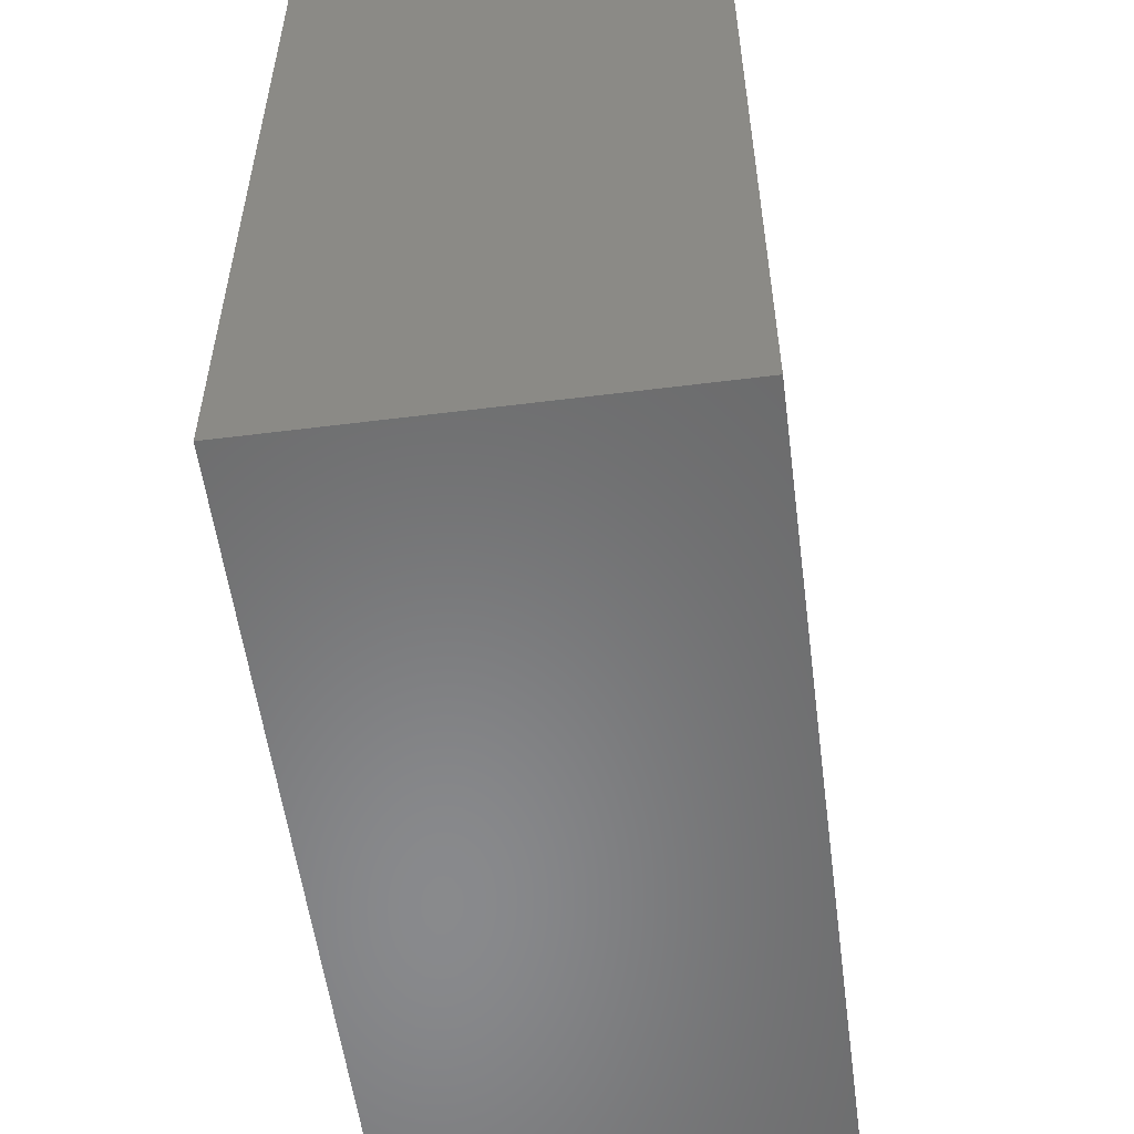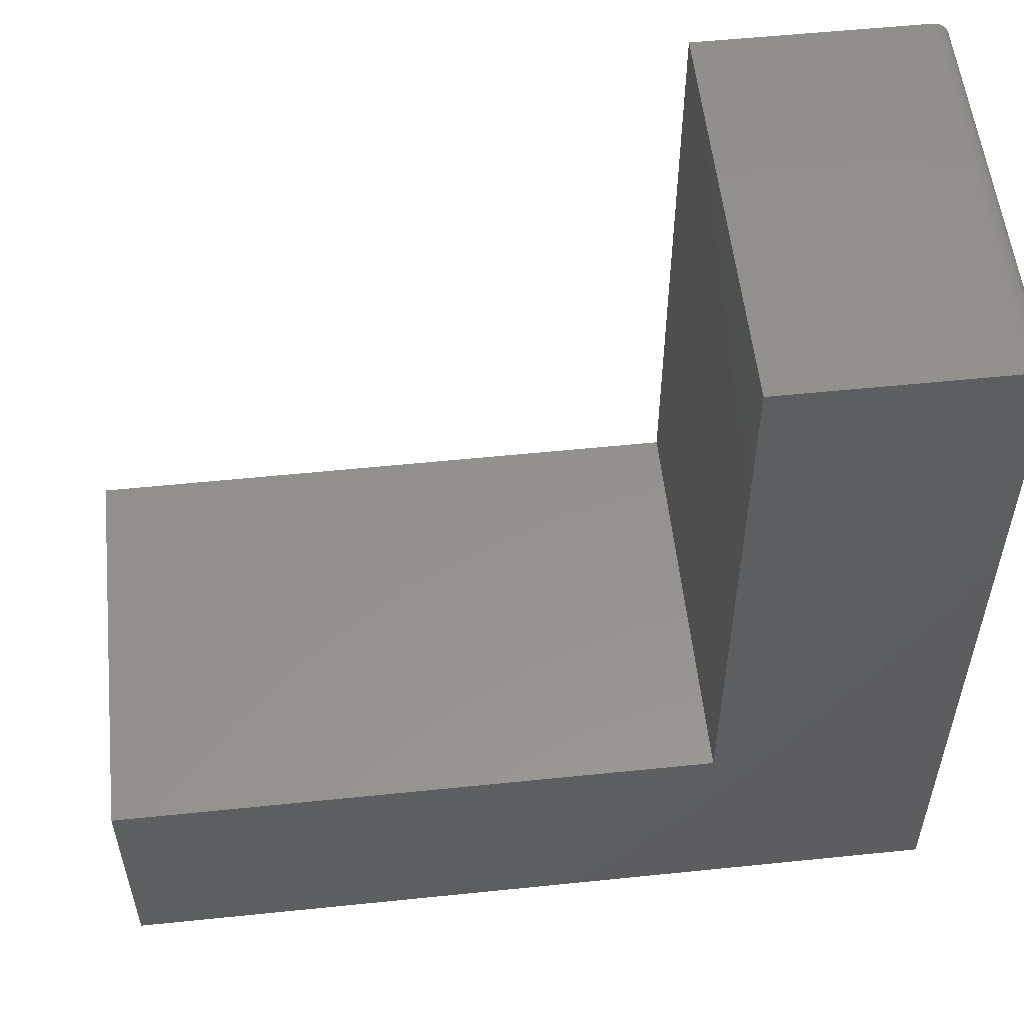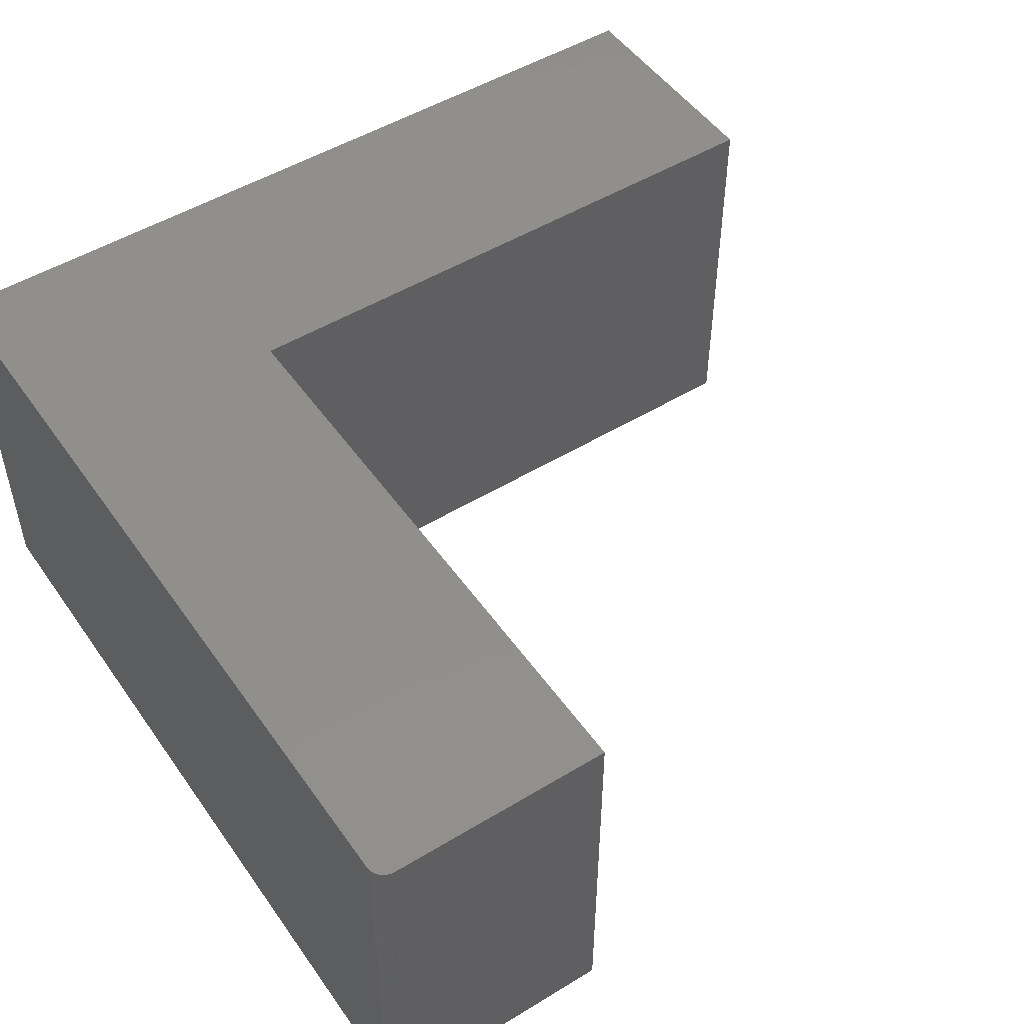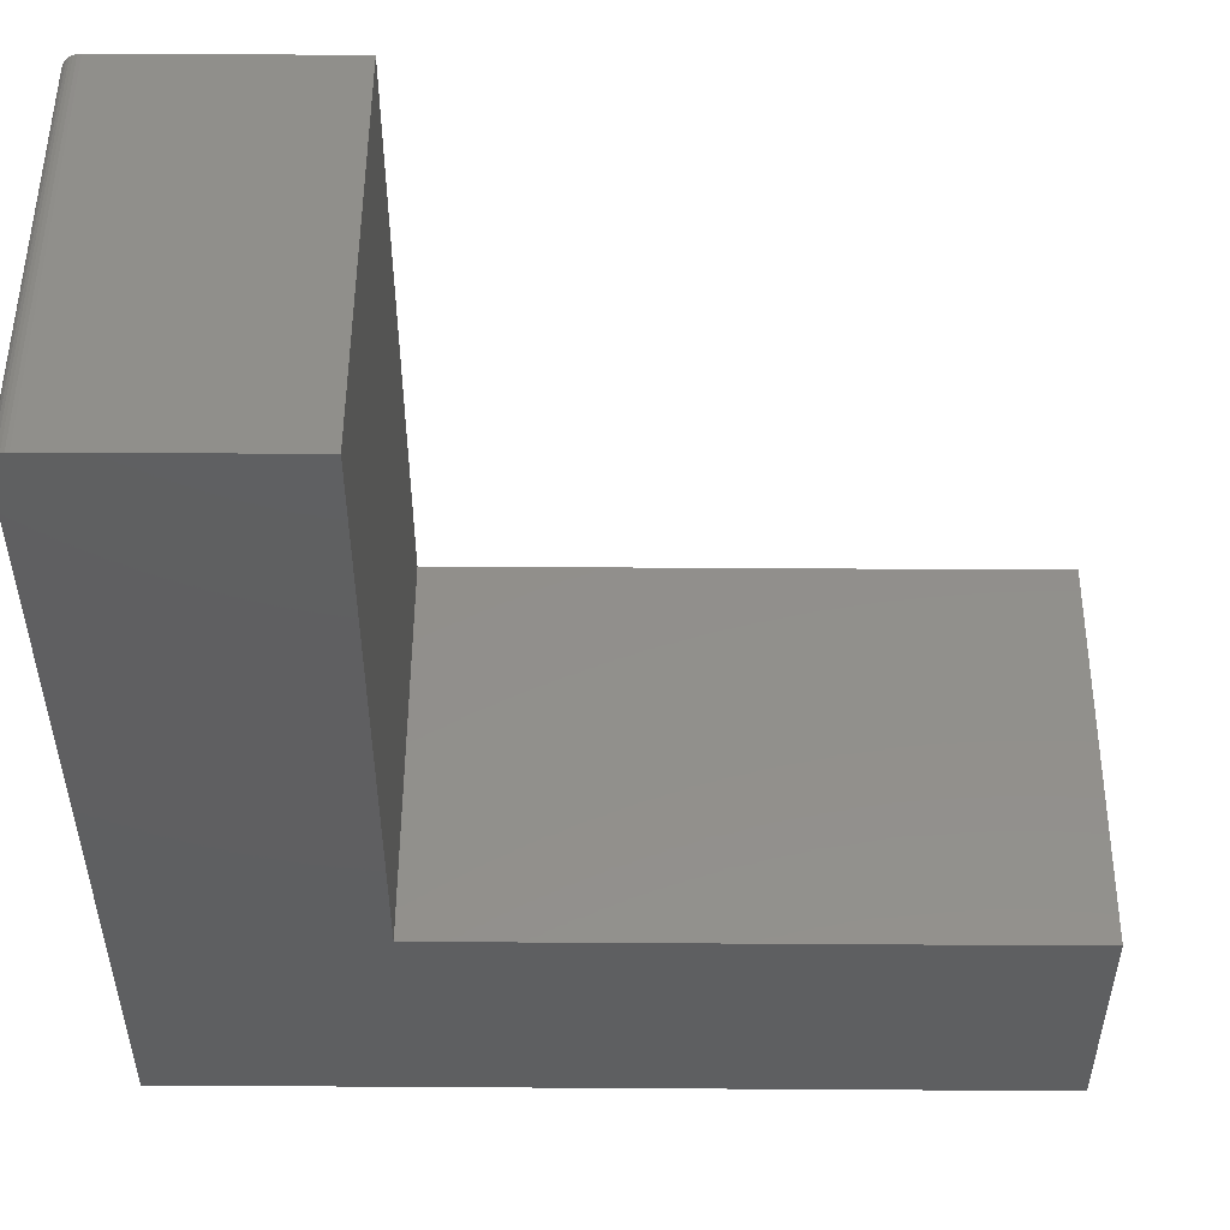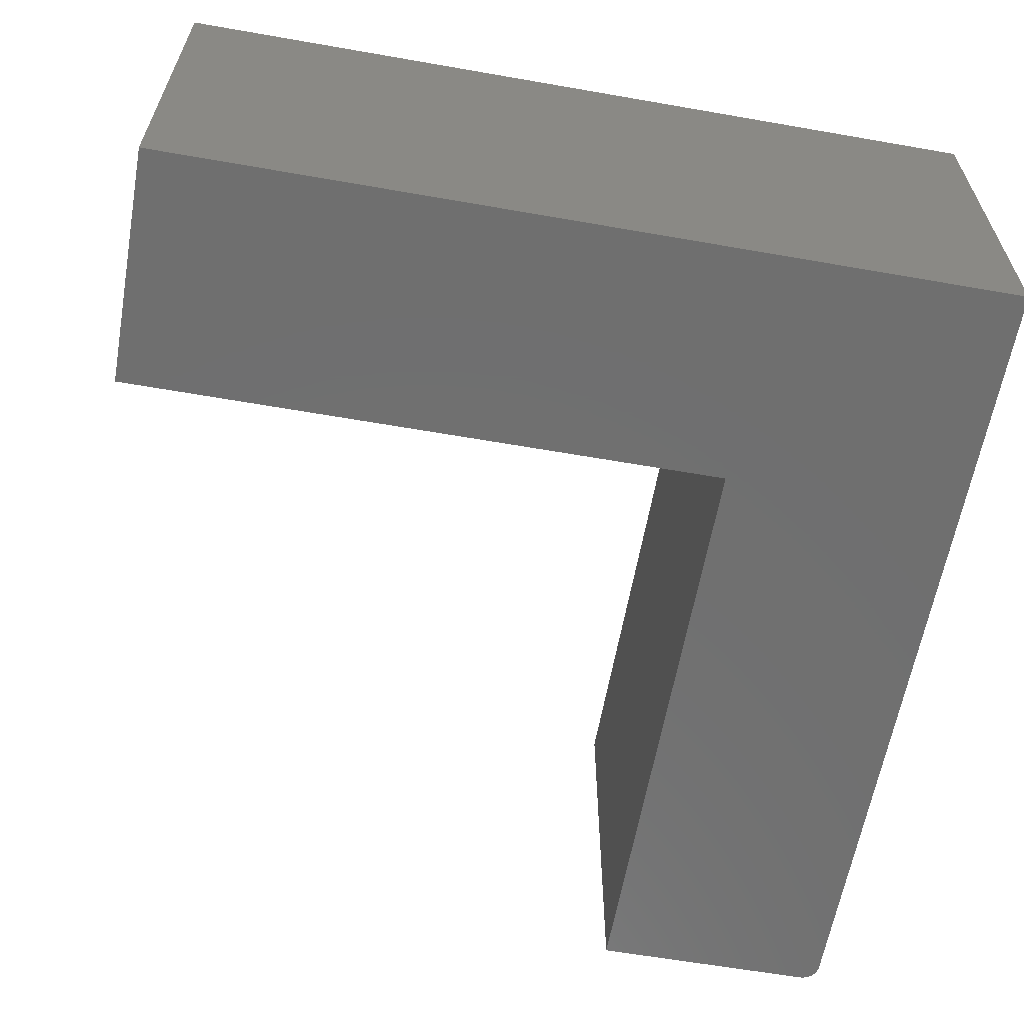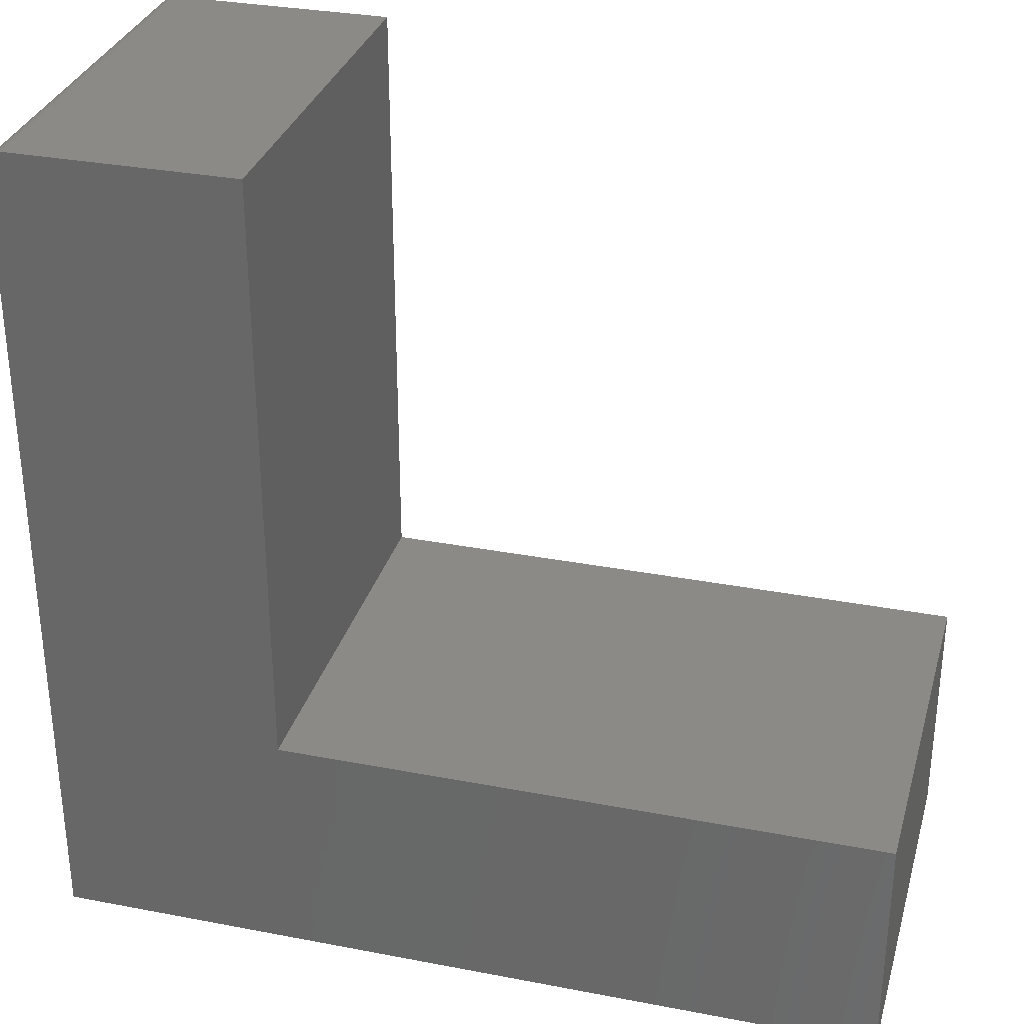
<metadata>
{"format":"stl","ext":"stl","renderer":"f3d","projection":"perspective","resolution":1024,"background":"white","views":[{"elev":-55.7,"azim":-82.5,"up":"+Z"},{"elev":55.1,"azim":173.8,"up":"+Z"},{"elev":50.0,"azim":-33.8,"up":"+Y"},{"elev":51.2,"azim":0.4,"up":"+Z"},{"elev":-61.5,"azim":169.9,"up":"+Y"},{"elev":31.6,"azim":15.2,"up":"+Z"}]}
</metadata>
<code>
# stl→obj: 28 verts, 52 faces
v 0.01562 -0.1797 0.75
v 0.01258 -0.1797 0.7497
v 0.009646 -0.1797 0.7488
v 0.2132 -0.1797 0.75
v 0.006944 -0.1797 0.7474
v 0.004576 -0.1797 0.7454
v 0.002633 -0.1797 0.7431
v 0.001189 -0.1797 0.7404
v 0.0003002 -0.1797 0.7374
v 4.497e-17 -0.1797 0.7344
v 0 -0.1797 0
v 0.2132 -0.1797 0.2132
v 0.75 -0.1797 -4.592e-17
v 0.75 -0.1797 0.2132
v 0.009646 0.1797 0.7488
v 0.01258 0.1797 0.7497
v 0.01562 0.1797 0.75
v 0.2132 0.1797 0.75
v 0.2132 0.1797 0.2132
v 0 0.1797 0
v 4.497e-17 0.1797 0.7344
v 0.0003002 0.1797 0.7374
v 0.001189 0.1797 0.7404
v 0.002633 0.1797 0.7431
v 0.004576 0.1797 0.7454
v 0.006944 0.1797 0.7474
v 0.75 0.1797 -4.592e-17
v 0.75 0.1797 0.2132
f 1 2 3
f 4 1 3
f 4 3 5
f 4 5 6
f 4 6 7
f 4 7 8
f 4 8 9
f 4 9 10
f 4 10 11
f 4 11 12
f 11 13 12
f 12 13 14
f 15 16 17
f 18 19 20
f 18 20 21
f 18 21 22
f 18 22 23
f 18 23 24
f 18 24 25
f 18 25 26
f 18 26 15
f 18 15 17
f 20 19 27
f 27 19 28
f 10 21 11
f 11 21 20
f 18 17 4
f 4 17 1
f 21 10 22
f 22 10 9
f 22 9 23
f 23 9 8
f 23 8 24
f 24 8 7
f 24 7 25
f 25 7 6
f 25 6 26
f 26 6 5
f 26 5 15
f 15 5 3
f 15 3 16
f 16 3 2
f 16 2 17
f 17 2 1
f 12 19 4
f 4 19 18
f 14 28 12
f 12 28 19
f 27 28 13
f 13 28 14
f 11 20 13
f 13 20 27

</code>
